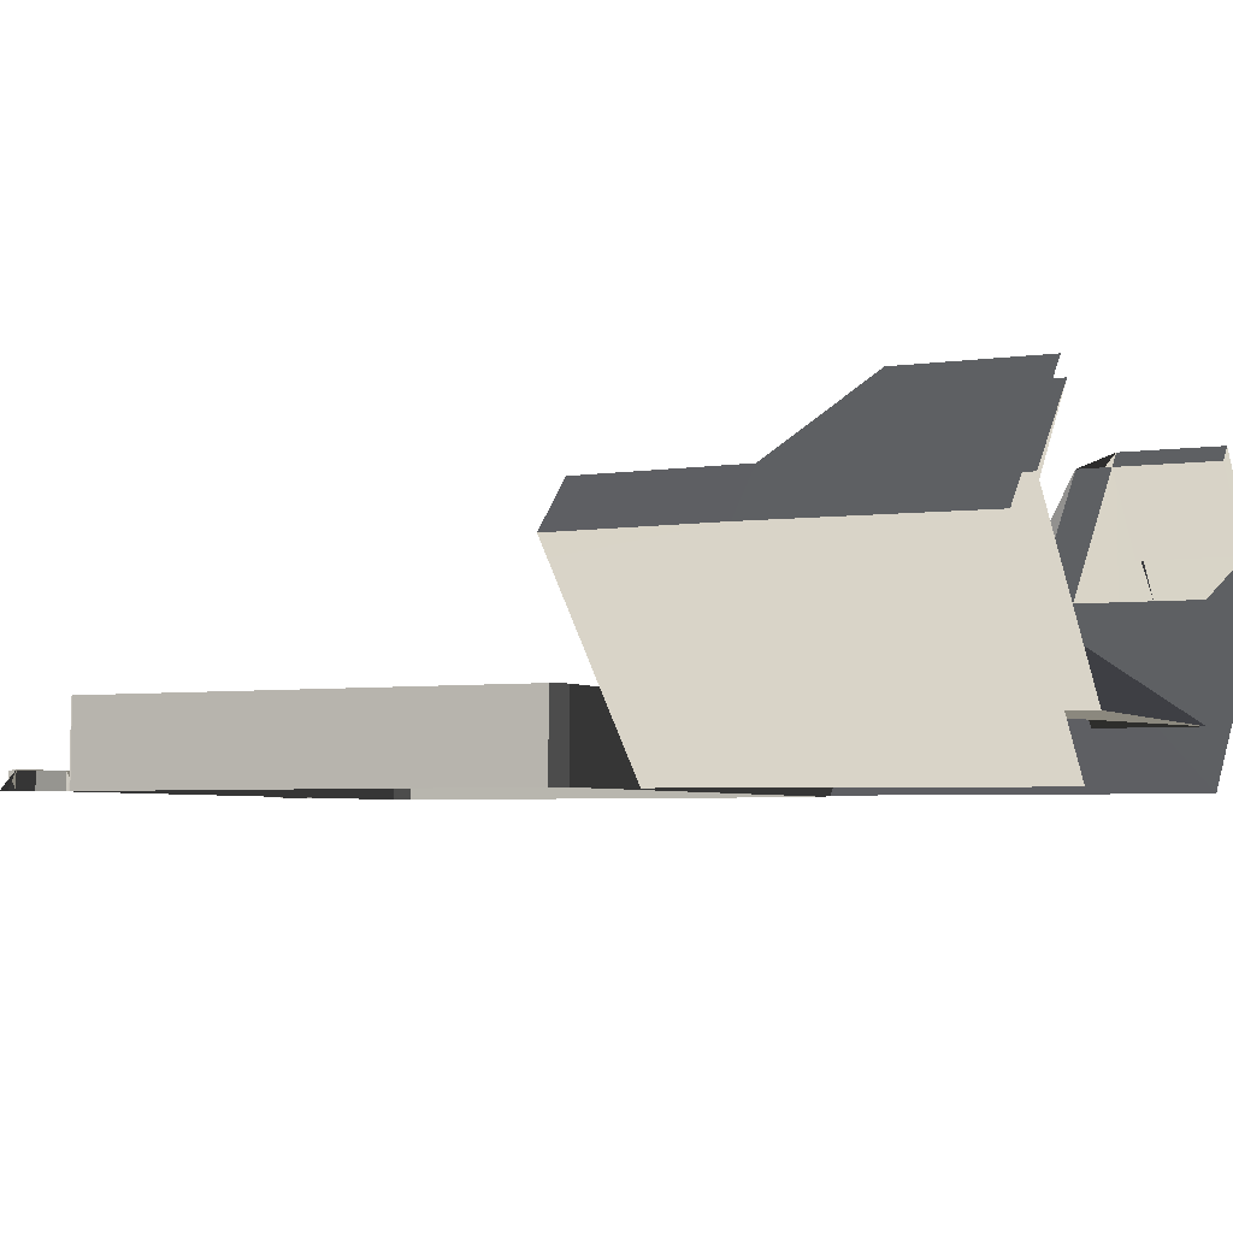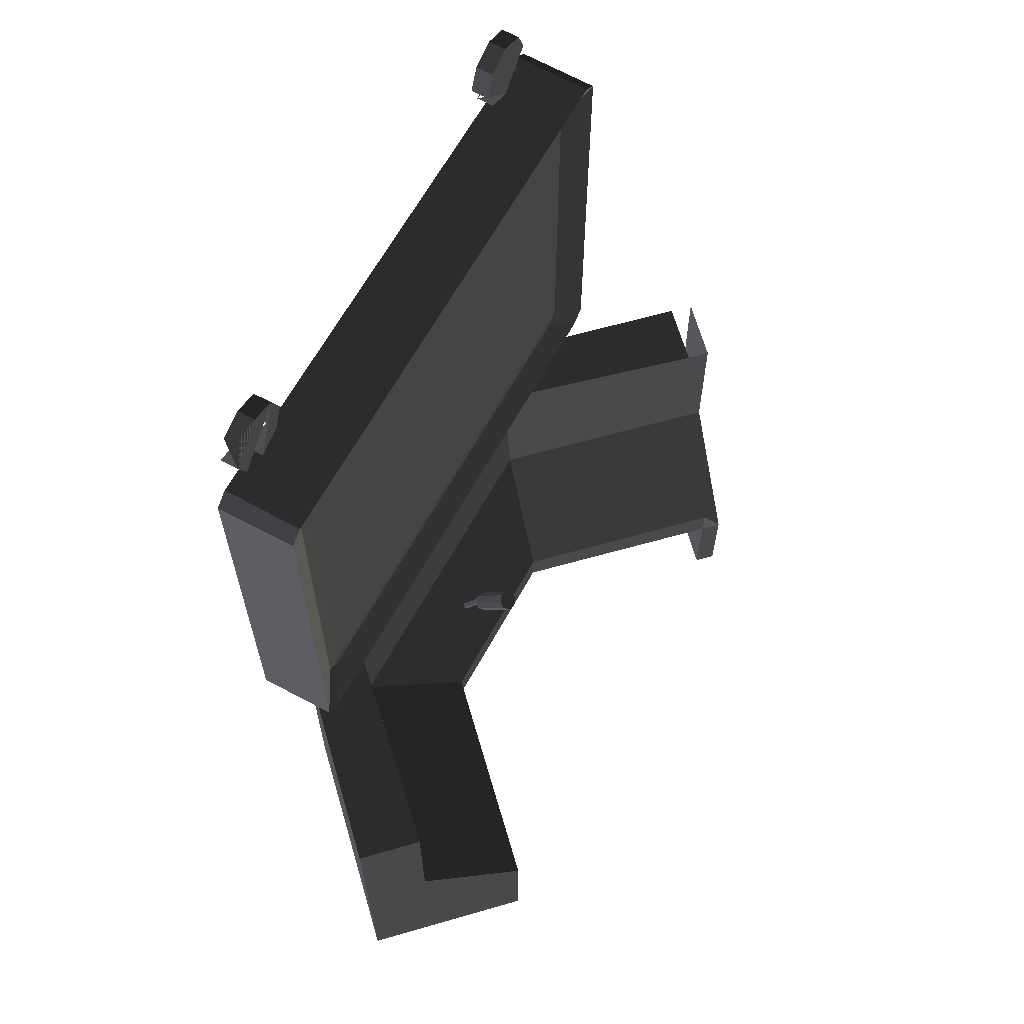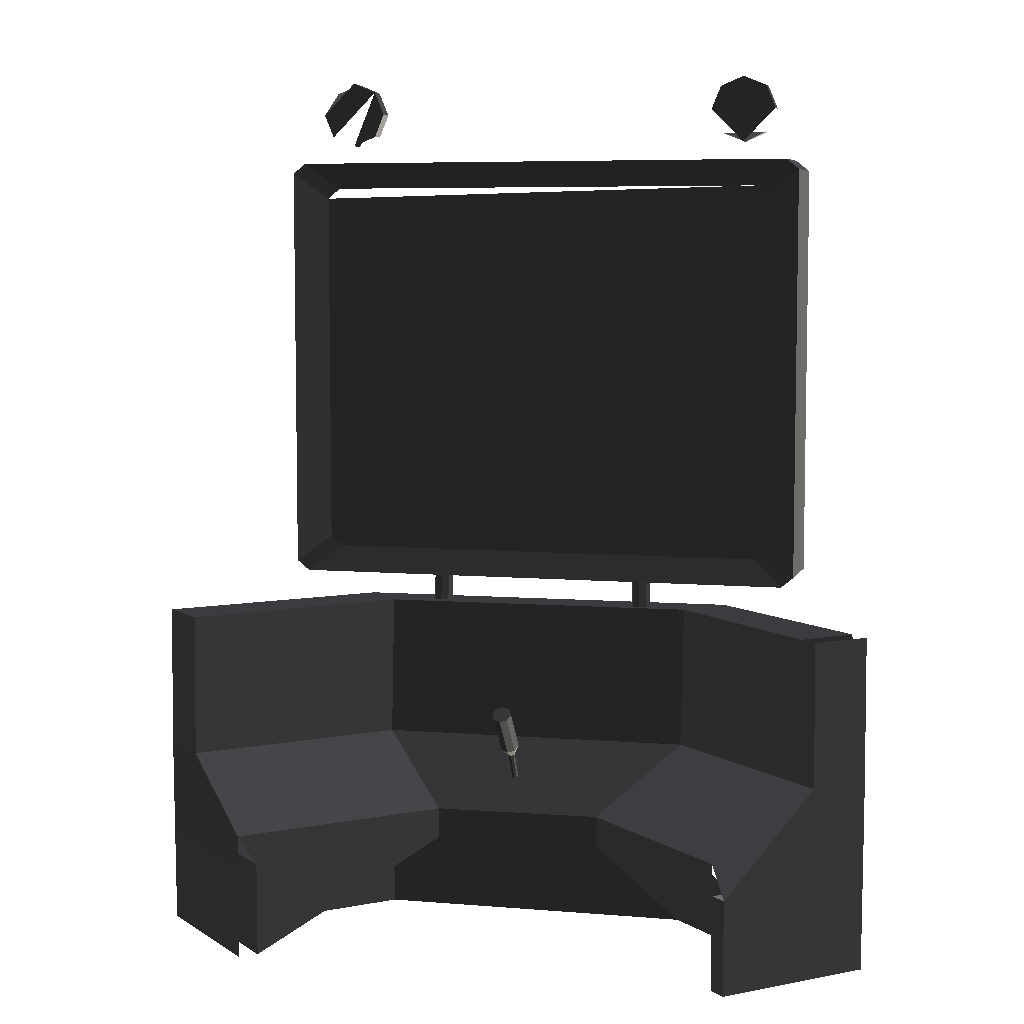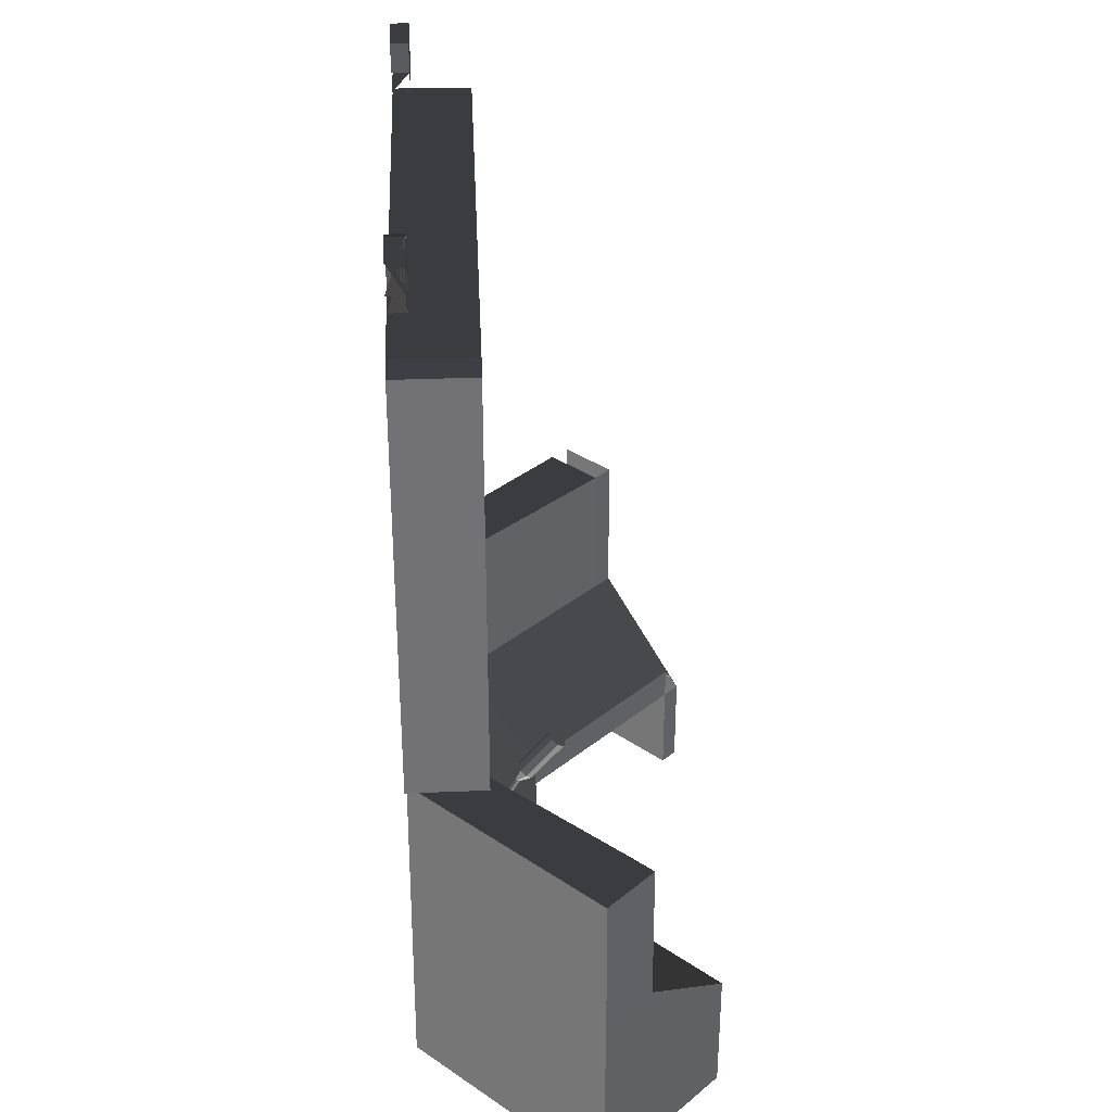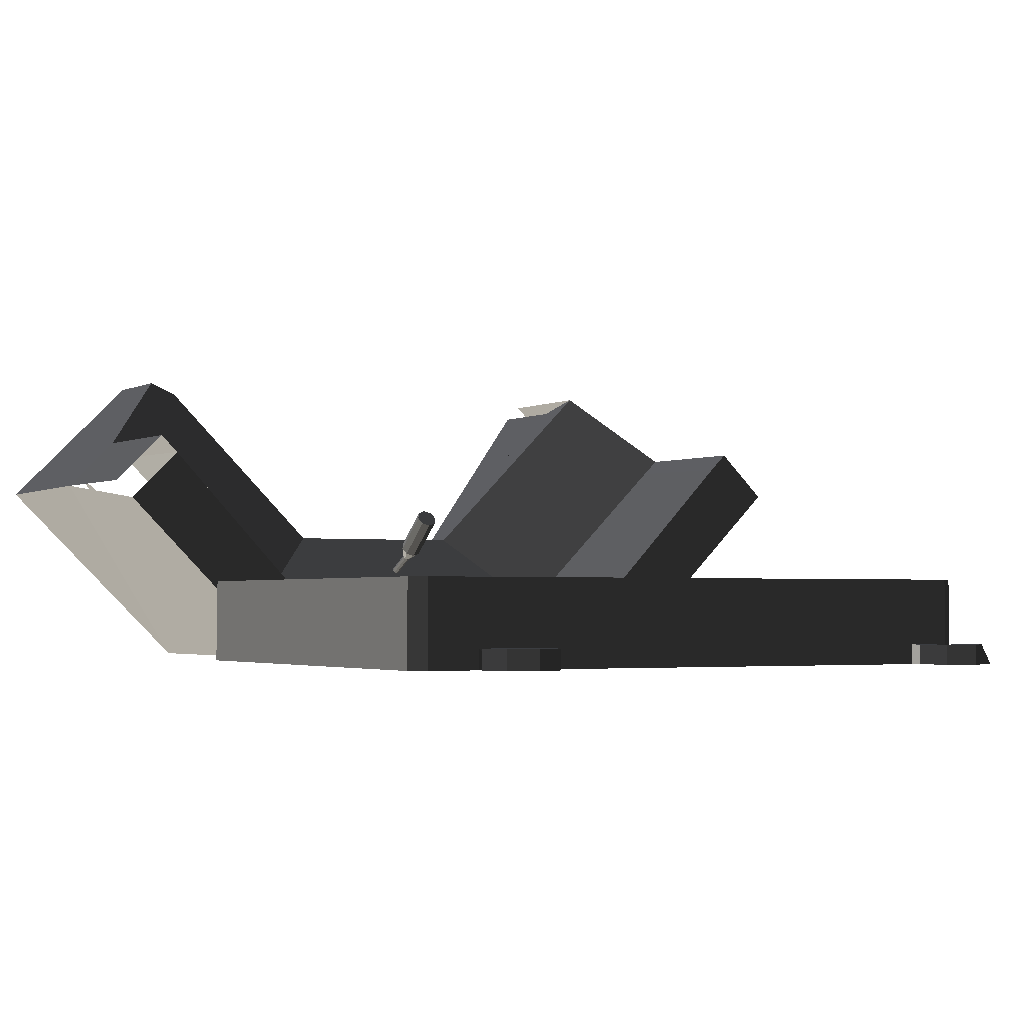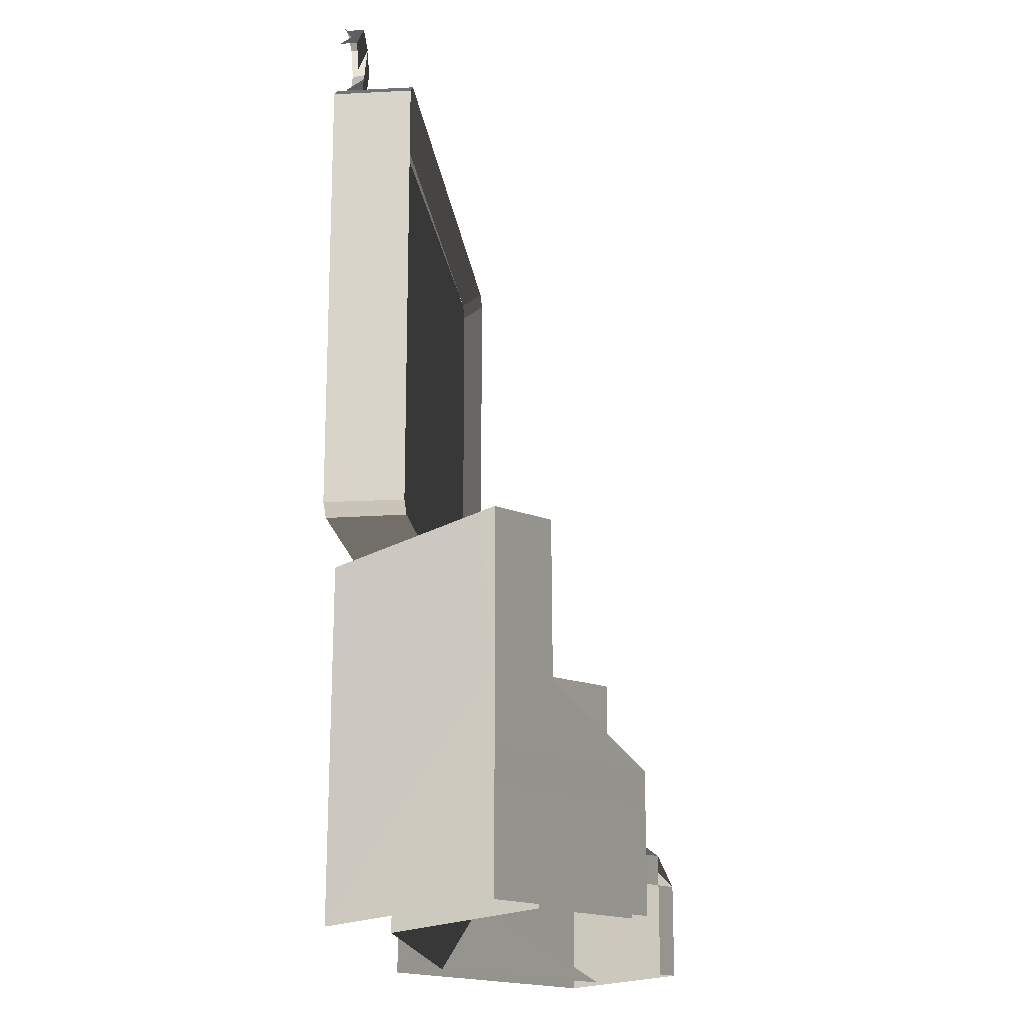
<metadata>
{"format":"obj","ext":"obj","renderer":"f3d","projection":"perspective","resolution":1024,"background":"white","views":[{"elev":-4.5,"azim":-64.9,"up":"+Z"},{"elev":65.1,"azim":-61.0,"up":"+Y"},{"elev":6.5,"azim":14.9,"up":"+Y"},{"elev":34.5,"azim":-92.5,"up":"+Y"},{"elev":-2.3,"azim":151.8,"up":"+Z"},{"elev":-17.7,"azim":-83.4,"up":"+Y"}]}
</metadata>
<code>
v 12.97 9.674 -30.46
v 12.97 5.941 -30.46
v 12.98 9.674 -31.14
v 12.98 5.941 -31.14
v 12.86 5.843 -31.14
v 12.86 5.849 -30.46
v 8.238 5.843 -31.14
v 8.239 5.849 -30.46
v 8.117 5.941 -31.14
v 8.124 5.941 -30.46
v 8.117 9.674 -31.14
v 8.124 9.674 -30.46
v 8.238 9.772 -31.14
v 8.239 9.766 -30.46
v 12.86 9.772 -31.14
v 12.86 9.766 -30.46
v 12.98 9.674 -31.14
v 12.97 9.674 -30.46
v 12.69 9.441 -30.61
v 12.58 9.533 -30.61
v 12.58 9.441 -30.61
v 12.58 9.441 -30.61
v 12.69 6.174 -30.61
v 12.58 6.174 -30.61
v 12.58 6.082 -30.61
v 12.58 6.082 -30.61
v 12.97 5.941 -30.46
v 12.86 5.849 -30.46
v 12.69 9.441 -30.61
v 12.97 9.674 -30.46
v 8.536 9.533 -30.61
v 12.58 9.533 -30.61
v 8.239 9.766 -30.46
v 12.86 9.766 -30.46
v 8.422 9.441 -30.61
v 8.124 9.674 -30.46
v 8.537 9.441 -30.61
v 8.537 9.441 -30.61
v 12.58 9.533 -30.61
v 12.58 9.441 -30.61
v 12.58 6.174 -30.61
v 8.537 6.174 -30.61
v 8.422 6.174 -30.61
v 8.422 9.441 -30.61
v 8.124 5.941 -30.46
v 8.124 9.674 -30.46
v 8.536 6.082 -30.61
v 8.239 5.849 -30.46
v 8.537 6.174 -30.61
v 8.537 6.174 -30.61
v 12.58 6.174 -30.61
v 12.58 6.082 -30.61
v 12.86 5.849 -30.46
v 8.239 5.849 -30.46
v 9.401 5.85 -30.88
v 9.428 5.85 -30.95
v 9.397 5.558 -30.88
v 9.423 5.558 -30.95
v 9.428 5.85 -30.82
v 9.423 5.558 -30.82
v 9.491 5.85 -30.79
v 9.487 5.558 -30.79
v 9.555 5.85 -30.82
v 9.55 5.558 -30.82
v 9.581 5.85 -30.88
v 9.577 5.558 -30.88
v 9.555 5.85 -30.95
v 9.55 5.558 -30.95
v 11.39 5.558 -30.95
v 11.37 5.558 -30.88
v 11.39 5.85 -30.95
v 11.36 5.85 -30.88
v 11.39 5.85 -30.82
v 11.39 5.558 -30.82
v 11.45 5.85 -30.79
v 11.46 5.558 -30.79
v 11.52 5.85 -30.82
v 11.52 5.558 -30.82
v 11.54 5.85 -30.88
v 11.55 5.558 -30.88
v 11.52 5.85 -30.95
v 11.52 5.558 -30.95
v 8.69 2.562 -31.15
v 7.165 2.546 -29.6
v 7.161 3.393 -29.6
v 7.161 3.393 -29.6
v 7.16 3.675 -29.6
v 7.16 3.675 -29.6
v 7.157 4.259 -29.59
v 7.157 4.259 -29.59
v 8.685 5.546 -31.14
v 7.307 5.546 -29.75
v 7.165 5.546 -29.6
v 7.165 5.546 -29.6
v 7.564 5.546 -29.21
v 7.557 4.259 -29.2
v 7.307 5.546 -29.75
v 7.707 5.546 -29.35
v 7.684 4.259 -29.33
v 7.557 4.259 -29.2
v 8.357 3.671 -28.67
v 8.23 3.671 -28.55
v 7.16 3.675 -29.6
v 7.157 4.259 -29.59
v 8.23 3.39 -28.55
v 7.161 3.393 -29.6
v 8.23 2.546 -28.55
v 7.165 2.546 -29.6
v 8.357 3.39 -28.67
v 8.357 2.546 -28.67
v 8.23 3.671 -28.55
v 8.357 3.671 -28.67
v 9.687 3.671 -30.02
v 9.687 3.39 -30.02
v 7.684 4.259 -29.33
v 9.014 4.259 -30.67
v 7.707 5.546 -29.35
v 9.02 5.546 -30.74
v 7.307 5.546 -29.75
v 8.685 5.546 -31.14
v 12.22 5.561 -31.14
v 11.9 5.561 -30.74
v 11.89 4.274 -30.67
v 9.014 4.259 -30.67
v 11.22 3.687 -30.02
v 9.687 3.671 -30.02
v 11.22 3.405 -30.02
v 9.687 3.39 -30.02
v 12.55 3.687 -28.67
v 12.55 3.405 -28.67
v 11.89 4.274 -30.67
v 13.22 4.274 -29.33
v 11.9 5.561 -30.74
v 13.2 5.561 -29.35
v 12.22 5.561 -31.14
v 13.6 5.561 -29.74
v 12.19 2.572 -31.14
v 13.75 4.274 -29.59
v 13.75 3.691 -29.6
v 13.75 3.691 -29.6
v 13.74 3.408 -29.6
v 13.74 3.408 -29.6
v 13.74 2.562 -29.6
v 13.74 2.562 -29.6
v 12.67 2.562 -28.55
v 12.67 3.405 -28.55
v 12.55 2.562 -28.67
v 12.55 3.405 -28.67
v 13.21 2.562 -29.33
v 13.21 3.405 -29.33
v 11.88 3.405 -30.67
v 11.22 3.405 -30.02
v 13.21 2.562 -29.33
v 11.88 2.562 -30.67
v 9.029 2.546 -30.67
v 9.029 3.39 -30.67
v 9.687 3.39 -30.02
v 11.22 3.405 -30.02
v 7.699 3.39 -29.33
v 8.357 3.39 -28.67
v 7.699 2.546 -29.33
v 8.357 2.546 -28.67
v 9.029 3.39 -30.67
v 9.029 2.546 -30.67
v 12.67 3.687 -28.55
v 12.55 3.687 -28.67
v 12.67 3.405 -28.55
v 12.55 3.405 -28.67
v 13.75 3.691 -29.6
v 13.74 3.408 -29.6
v 13.35 4.274 -29.2
v 13.75 4.274 -29.59
v 12.55 3.687 -28.67
v 13.22 4.274 -29.33
v 13.2 5.561 -29.35
v 13.34 5.561 -29.21
v 13.74 5.561 -29.6
v 13.75 4.274 -29.59
v 13.6 5.561 -29.74
v 13.6 5.561 -29.74
v 13.34 5.561 -29.21
v 13.2 5.561 -29.35
v 10.29 4.608 -29.79
v 10.35 4.591 -29.77
v 10.26 4.648 -29.84
v 10.26 4.648 -29.84
v 10.29 4.258 -30.07
v 10.26 4.298 -30.12
v 10.35 4.591 -29.77
v 10.35 4.242 -30.05
v 10.35 4.184 -30.17
v 10.33 4.19 -30.18
v 10.32 4.204 -30.2
v 10.26 4.298 -30.12
v 10.33 3.856 -30.36
v 10.32 3.87 -30.38
v 10.35 4.184 -30.17
v 10.35 3.85 -30.35
v 10.38 4.19 -30.18
v 10.38 3.856 -30.36
v 10.35 4.242 -30.05
v 10.42 4.258 -30.07
v 10.35 4.591 -29.77
v 10.42 4.608 -29.79
v 10.26 4.648 -29.84
v 10.29 4.688 -29.89
v 10.26 4.298 -30.12
v 10.29 4.338 -30.17
v 10.32 4.204 -30.2
v 10.33 4.218 -30.22
v 10.32 3.87 -30.38
v 10.33 3.884 -30.39
v 10.35 3.89 -30.4
v 10.35 4.223 -30.22
v 10.35 4.355 -30.19
v 10.29 4.338 -30.17
v 10.35 4.705 -29.91
v 10.29 4.688 -29.89
v 10.44 4.648 -29.84
v 10.42 4.608 -29.79
v 10.42 4.688 -29.89
v 10.42 4.688 -29.89
v 10.35 4.355 -30.19
v 10.42 4.338 -30.17
v 10.35 4.223 -30.22
v 10.38 4.218 -30.22
v 10.35 3.89 -30.4
v 10.38 3.884 -30.39
v 10.39 3.87 -30.38
v 10.39 4.204 -30.2
v 10.38 3.856 -30.36
v 10.38 4.19 -30.18
v 10.42 4.258 -30.07
v 10.44 4.298 -30.12
v 10.42 4.608 -29.79
v 10.44 4.648 -29.84
v 10.42 4.688 -29.89
v 10.42 4.338 -30.17
v 10.38 4.218 -30.22
v 10.39 4.204 -30.2
v 12.68 10.25 -31.12
v 12.59 10.46 -31.12
v 12.68 10.25 -30.97
v 12.59 10.46 -30.97
v 12.38 10.55 -30.97
v 12.38 10.55 -30.97
v 12.38 10.55 -31.12
v 12.59 10.46 -31.12
v 12.16 10.46 -30.97
v 12.16 10.46 -31.12
v 12.08 10.25 -30.97
v 12.08 10.25 -31.12
v 12.16 10.04 -30.97
v 12.16 10.04 -31.12
v 12.38 9.952 -30.97
v 12.38 9.952 -30.97
v 12.38 9.952 -31.12
v 12.16 10.04 -31.12
v 12.59 10.04 -30.97
v 12.59 10.04 -31.12
v 12.68 10.25 -30.97
v 12.68 10.25 -31.12
v 12.16 10.46 -30.97
v 12.38 10.55 -30.97
v 12.38 9.952 -30.97
v 12.08 10.25 -30.97
v 8.354 10.46 -30.97
v 8.354 10.46 -31.12
v 8.266 10.25 -30.97
v 8.266 10.25 -31.12
v 8.566 10.55 -30.97
v 8.566 10.55 -30.97
v 8.354 10.46 -31.12
v 8.566 10.55 -31.12
v 8.778 10.46 -31.12
v 8.778 10.46 -30.97
v 8.354 10.04 -30.97
v 8.266 10.25 -30.97
v 8.354 10.04 -31.12
v 8.266 10.25 -31.12
v 8.566 9.952 -30.97
v 8.566 9.952 -31.12
v 8.778 10.46 -30.97
v 8.866 10.25 -30.97
v 8.778 10.46 -31.12
v 8.866 10.25 -31.12
v 8.778 10.04 -31.12
v 8.778 10.04 -30.97
v 8.566 9.952 -30.97
v 8.566 9.952 -30.97
v 8.778 10.04 -31.12
v 8.566 9.952 -31.12
g Group_001
f 1 2 4 3
f 4 2 6 5
f 5 6 8 7
f 7 8 10 9
f 9 10 12 11
f 11 12 14 13
f 13 14 16 15
f 15 16 18 17
f 18 16 20 19
f 19 20 21
f 19 21 24 23
f 23 24 25
f 23 25 28 27
f 23 27 30 29
g Group_002
f 31 32 34 33
f 31 33 36 35
g Group_003
f 37 38 40 39
f 40 38 42 41
f 42 38 44 43
f 43 44 46 45
f 43 45 48 47
f 43 47 49
f 49 47 52 51
f 52 47 54 53
g Group_004
f 55 56 58 57
f 55 57 60 59
f 59 60 62 61
f 61 62 64 63
f 63 64 66 65
f 65 66 68 67
g Group_005
f 69 70 72 71
f 72 70 74 73
f 73 74 76 75
f 75 76 78 77
f 77 78 80 79
f 79 80 82 81
g Group_006
f 83 84 85
f 83 85 87
f 83 87 89
f 83 89 92 91
f 92 89 93
f 93 89 96 95
f 93 95 98 97
f 98 95 100 99
f 99 100 102 101
f 102 100 104 103
f 102 103 106 105
f 105 106 108 107
g Group_007
f 109 110 112 111
f 112 110 114 113
f 112 113 116 115
f 115 116 118 117
f 117 118 120 119
f 120 118 122 121
f 122 118 124 123
f 123 124 126 125
f 125 126 128 127
f 125 127 130 129
f 125 129 132 131
f 131 132 134 133
f 133 134 136 135
f 135 136 138 137
f 137 138 139
f 137 139 141
f 137 141 143
f 143 141 146 145
f 145 146 148 147
f 147 148 150 149
g Group_008
f 151 152 154 153
f 154 152 156 155
f 156 152 158 157
f 156 157 160 159
f 159 160 162 161
f 159 161 164 163
g Group_009
g Group_010
f 167 168 170 169
f 167 169 172 171
f 167 171 174 173
f 174 171 176 175
f 176 171 178 177
g Group_011
g Group_012
g Group_013
f 183 184 185
f 183 185 188 187
f 183 187 190 189
f 190 187 192 191
f 192 187 194 193
f 192 193 196 195
f 192 195 198 197
f 197 198 200 199
f 197 199 202 201
f 201 202 204 203
f 203 204 206 205
f 205 206 208 207
f 207 208 210 209
f 209 210 212 211
f 212 210 214 213
f 214 210 216 215
f 215 216 218 217
f 217 218 220 219
f 217 219 221
f 217 221 224 223
f 223 224 226 225
f 225 226 228 227
f 228 226 230 229
f 229 230 232 231
f 232 230 234 233
f 233 234 236 235
f 236 234 238 237
f 238 234 240 239
g Group_014
f 241 242 244 243
f 243 244 245
f 245 244 248 247
f 245 247 250 249
f 249 250 252 251
g Group_015
f 253 254 255
g Group_016
f 257 258 260 259
g Group_017
f 261 262 264 263
f 261 263 266 265
g Group_018
g Group_019
f 269 270 271
f 269 271 274 273
f 274 271 276 275
f 276 271 278 277
g Group_020
g Group_021
f 281 282 284 283
f 283 284 286 285
f 286 284 288 287
f 288 284 289
g Group_022

</code>
